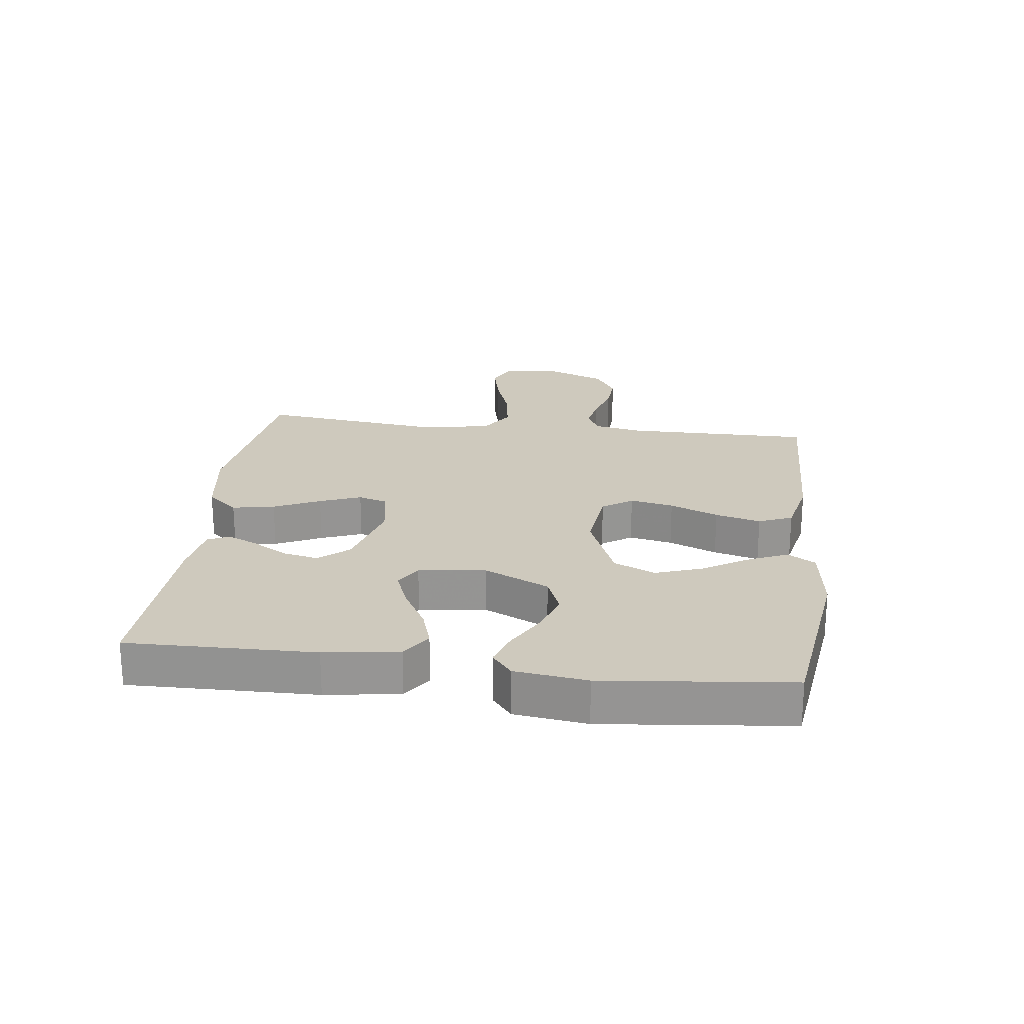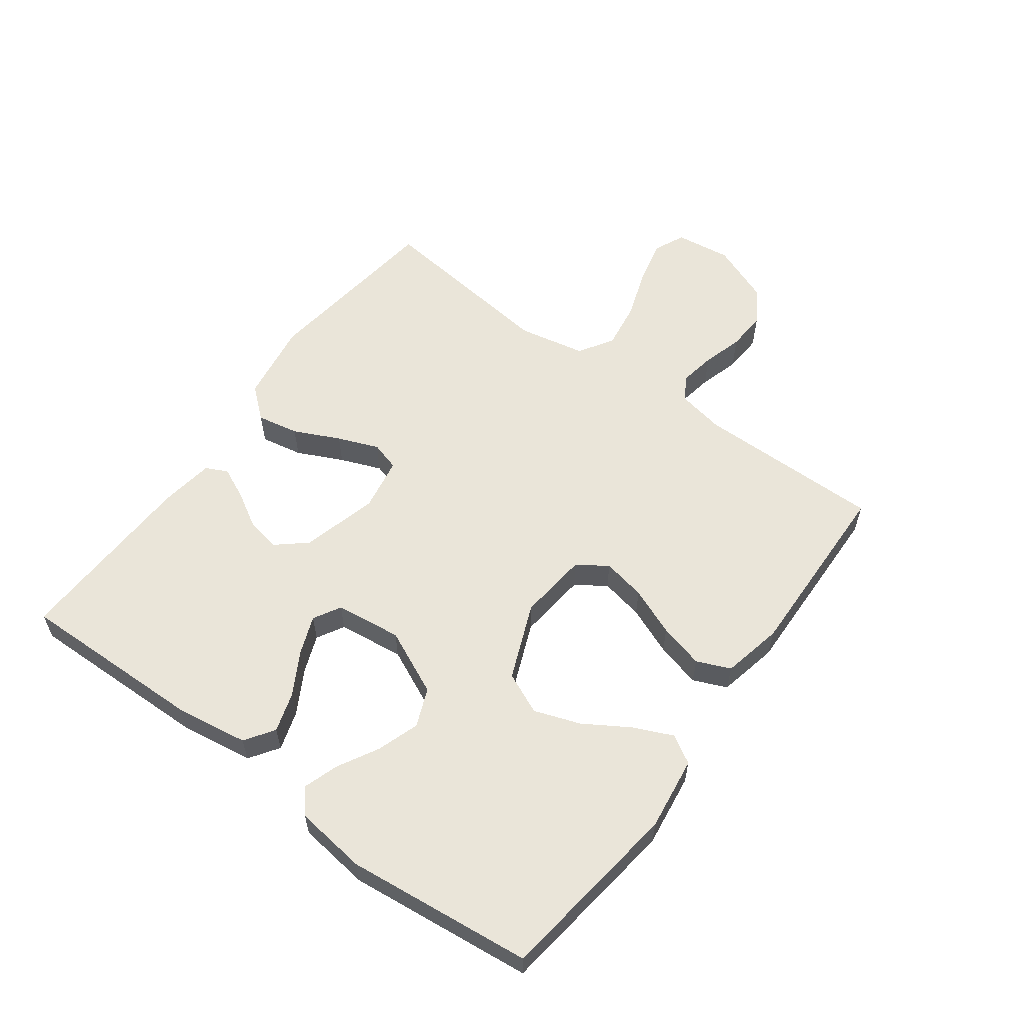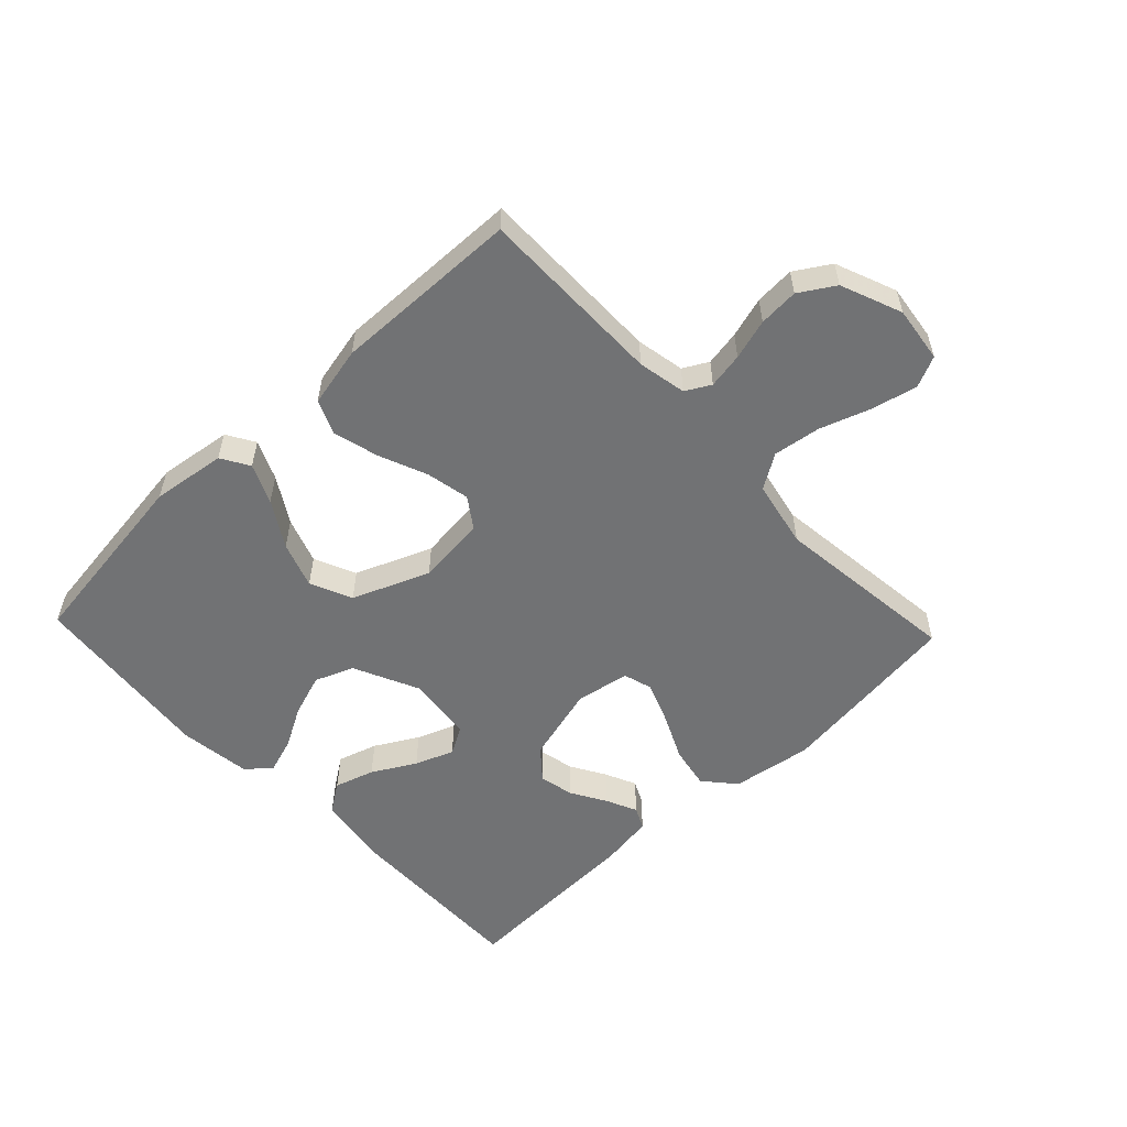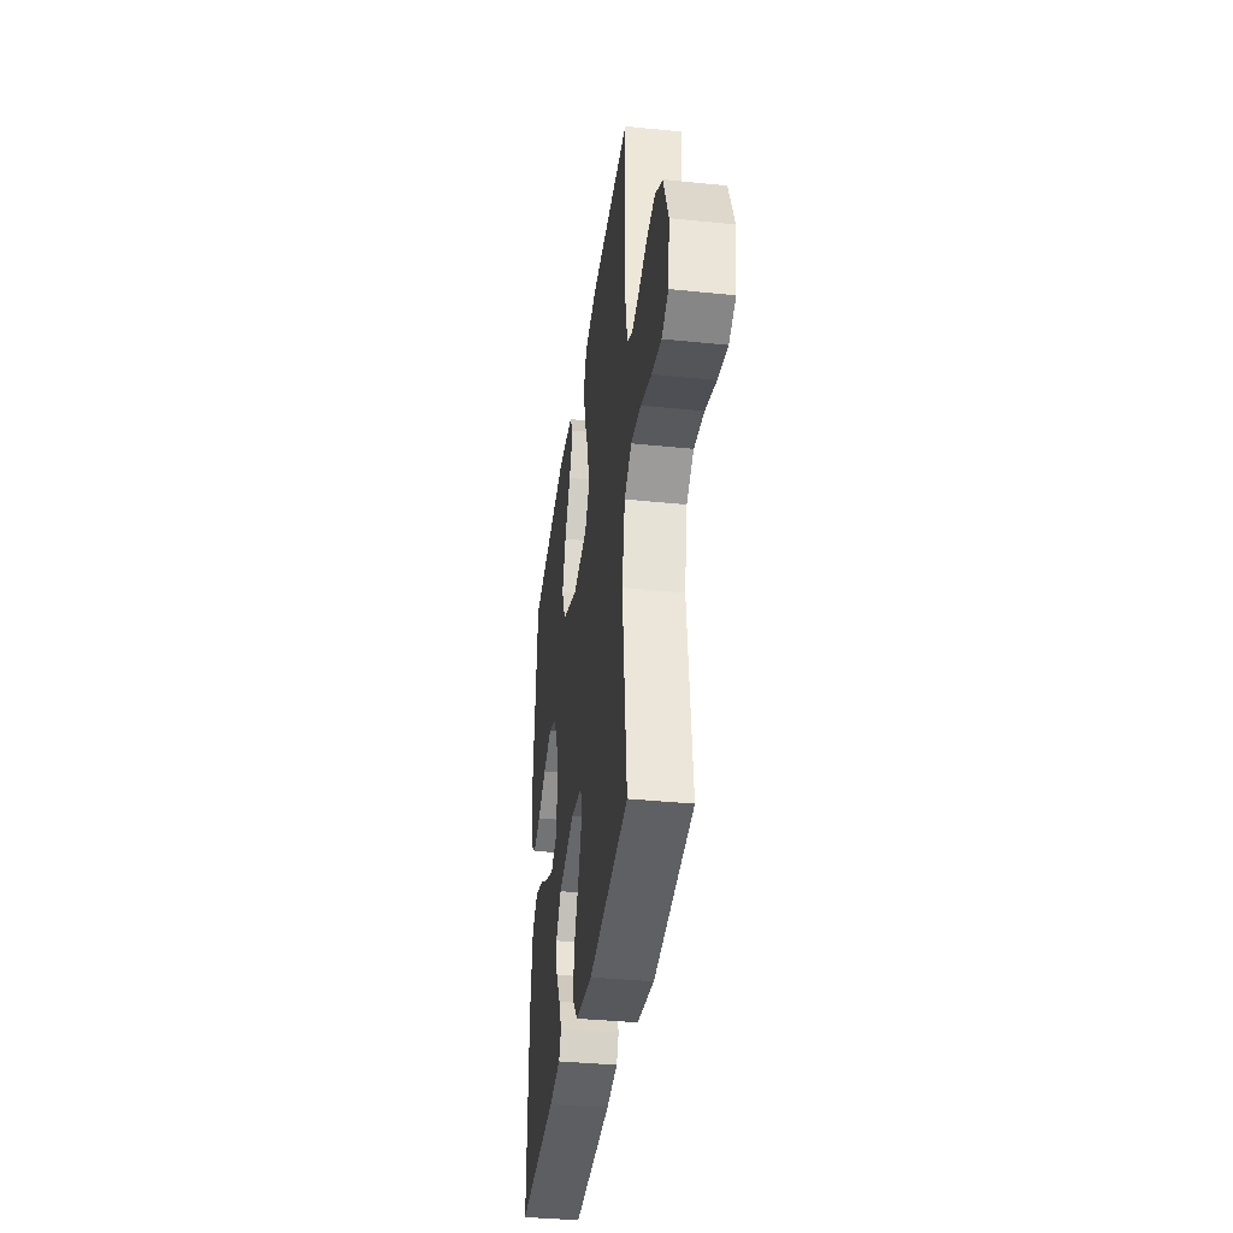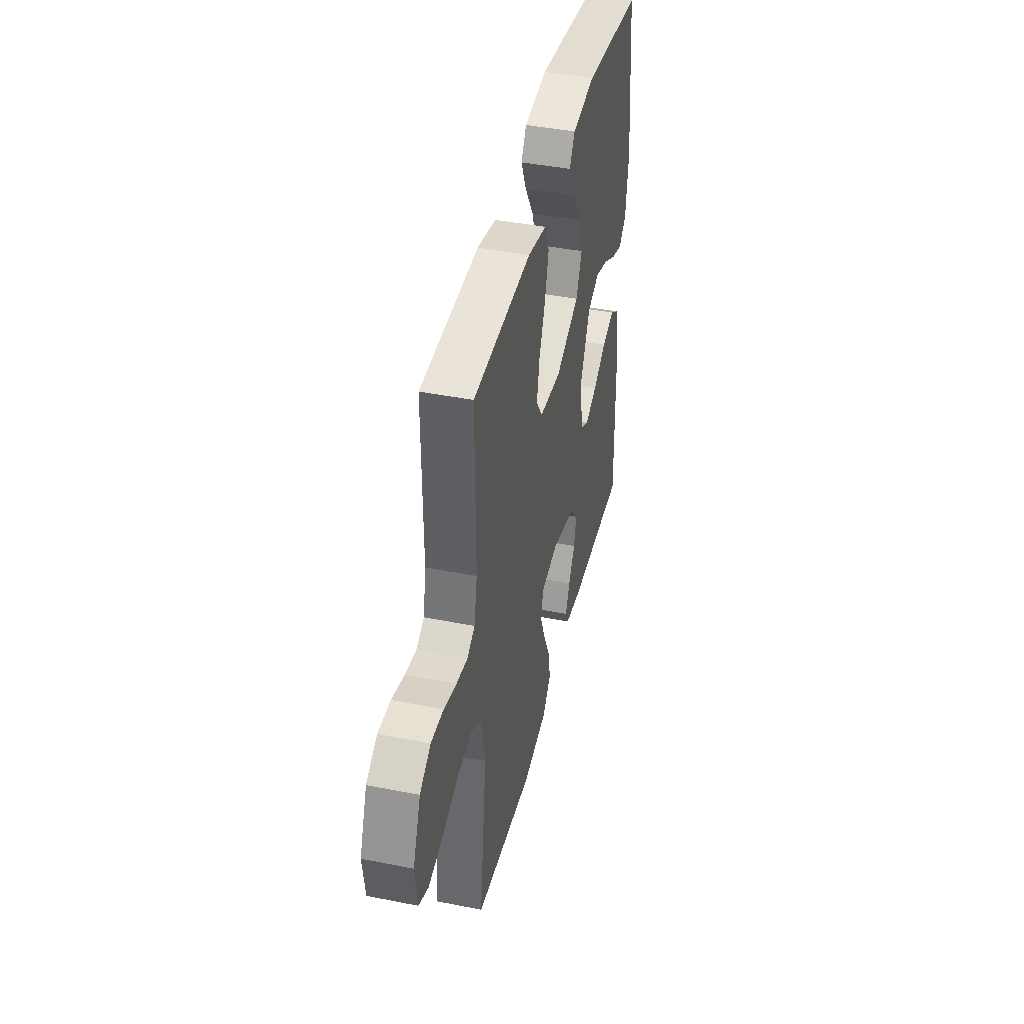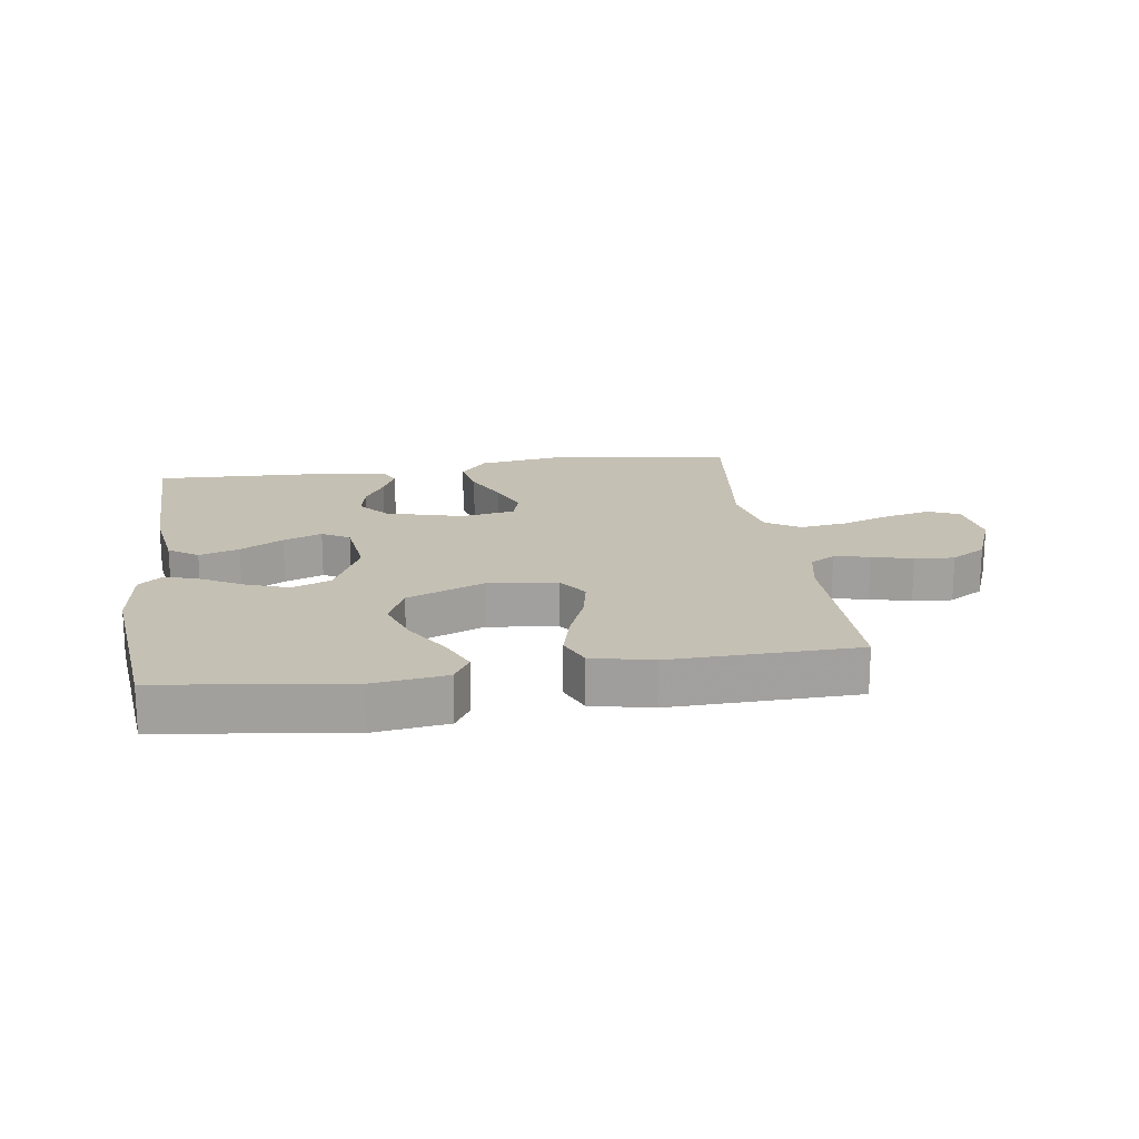
<metadata>
{"format":"obj","ext":"obj","renderer":"f3d","projection":"perspective","resolution":1024,"background":"white","views":[{"elev":22.7,"azim":-82.8,"up":"+Y"},{"elev":58.4,"azim":-53.7,"up":"+Y"},{"elev":-55.5,"azim":43.5,"up":"+Y"},{"elev":-37.3,"azim":82.5,"up":"+Z"},{"elev":42.1,"azim":103.4,"up":"+Z"},{"elev":18.4,"azim":-8.2,"up":"+Y"}]}
</metadata>
<code>
v -0.5 0.07 -0.5
v -0.494 0.07 -0.2
v -0.476 0.07 -0.081
v -0.429 0.07 -0.049
v -0.365 0.07 -0.069
v -0.296 0.07 -0.108
v -0.234 0.07 -0.132
v -0.19 0.07 -0.107
v -0.177 0.07 0
v -0.226 0.07 0.105
v -0.288 0.07 0.13
v -0.356 0.07 0.107
v -0.421 0.07 0.071
v -0.478 0.07 0.052
v -0.517 0.07 0.084
v -0.532 0.07 0.2
v -0.5 0.07 0.5
v -0.2 0.07 0.54
v -0.081 0.07 0.524
v -0.054 0.07 0.479
v -0.082 0.07 0.416
v -0.127 0.07 0.343
v -0.153 0.07 0.269
v -0.123 0.07 0.202
v 0 0.07 0.152
v 0.112 0.07 0.164
v 0.145 0.07 0.212
v 0.131 0.07 0.282
v 0.099 0.07 0.36
v 0.08 0.07 0.433
v 0.103 0.07 0.487
v 0.2 0.07 0.508
v 0.5 0.07 0.5
v 0.498 0.07 0.2
v 0.513 0.07 0.122
v 0.553 0.07 0.1
v 0.61 0.07 0.11
v 0.675 0.07 0.129
v 0.739 0.07 0.133
v 0.795 0.07 0.098
v 0.834 0.07 0
v 0.822 0.07 -0.09
v 0.772 0.07 -0.113
v 0.699 0.07 -0.096
v 0.618 0.07 -0.068
v 0.542 0.07 -0.057
v 0.487 0.07 -0.092
v 0.465 0.07 -0.2
v 0.5 0.07 -0.5
v 0.2 0.07 -0.538
v 0.07 0.07 -0.518
v 0.027 0.07 -0.468
v 0.04 0.07 -0.4
v 0.075 0.07 -0.326
v 0.101 0.07 -0.26
v 0.087 0.07 -0.213
v 0 0.07 -0.198
v -0.123 0.07 -0.231
v -0.164 0.07 -0.279
v -0.152 0.07 -0.335
v -0.119 0.07 -0.391
v -0.096 0.07 -0.441
v -0.113 0.07 -0.476
v -0.2 0.07 -0.489
v -0.5 0 -0.5
v -0.494 0 -0.2
v -0.476 0 -0.081
v -0.429 0 -0.049
v -0.365 0 -0.069
v -0.296 0 -0.108
v -0.234 0 -0.132
v -0.19 0 -0.107
v -0.177 0 0
v -0.226 0 0.105
v -0.288 0 0.13
v -0.356 0 0.107
v -0.421 0 0.071
v -0.478 0 0.052
v -0.517 0 0.084
v -0.532 0 0.2
v -0.5 0 0.5
v -0.2 0 0.54
v -0.081 0 0.524
v -0.054 0 0.479
v -0.082 0 0.416
v -0.127 0 0.343
v -0.153 0 0.269
v -0.123 0 0.202
v 0 0 0.152
v 0.112 0 0.164
v 0.145 0 0.212
v 0.131 0 0.282
v 0.099 0 0.36
v 0.08 0 0.433
v 0.103 0 0.487
v 0.2 0 0.508
v 0.5 0 0.5
v 0.498 0 0.2
v 0.513 0 0.122
v 0.553 0 0.1
v 0.61 0 0.11
v 0.675 0 0.129
v 0.739 0 0.133
v 0.795 0 0.098
v 0.834 0 0
v 0.822 0 -0.09
v 0.772 0 -0.113
v 0.699 0 -0.096
v 0.618 0 -0.068
v 0.542 0 -0.057
v 0.487 0 -0.092
v 0.465 0 -0.2
v 0.5 0 -0.5
v 0.2 0 -0.538
v 0.07 0 -0.518
v 0.027 0 -0.468
v 0.04 0 -0.4
v 0.075 0 -0.326
v 0.101 0 -0.26
v 0.087 0 -0.213
v 0 0 -0.198
v -0.123 0 -0.231
v -0.164 0 -0.279
v -0.152 0 -0.335
v -0.119 0 -0.391
v -0.096 0 -0.441
v -0.113 0 -0.476
v -0.2 0 -0.489
f 60 61 62 63
f 60 63 64 1
f 51 52 53 54
f 51 54 55
f 48 49 50 51
f 47 48 51 55
f 46 47 55 56
f 42 43 44 45
f 42 45 46
f 41 42 46
f 40 41 46
f 37 38 39 40
f 36 37 40 46
f 35 36 46 56
f 31 32 33 34
f 28 29 30 31
f 27 28 31 34
f 26 27 34 35
f 19 20 21 22
f 19 22 23
f 18 19 23
f 17 18 23
f 16 17 23 24
f 12 13 14 15
f 11 12 15 16
f 3 4 5 6
f 3 6 7
f 2 3 7
f 59 60 1 2
f 58 59 2 7
f 57 58 7 8
f 56 57 8 9
f 25 26 35 56
f 25 56 9 10
f 11 16 24 25
f 10 11 25
f 127 126 125 124
f 65 128 127 124
f 118 117 116 115
f 119 118 115
f 115 114 113 112
f 119 115 112 111
f 120 119 111 110
f 109 108 107 106
f 110 109 106
f 110 106 105
f 110 105 104
f 104 103 102 101
f 110 104 101 100
f 120 110 100 99
f 98 97 96 95
f 95 94 93 92
f 98 95 92 91
f 99 98 91 90
f 86 85 84 83
f 87 86 83
f 87 83 82
f 87 82 81
f 88 87 81 80
f 79 78 77 76
f 80 79 76 75
f 70 69 68 67
f 71 70 67
f 71 67 66
f 66 65 124 123
f 71 66 123 122
f 72 71 122 121
f 73 72 121 120
f 120 99 90 89
f 74 73 120 89
f 89 88 80 75
f 89 75 74
f 1 65 66 2
f 2 66 67 3
f 3 67 68 4
f 4 68 69 5
f 5 69 70 6
f 6 70 71 7
f 7 71 72 8
f 8 72 73 9
f 9 73 74 10
f 10 74 75 11
f 11 75 76 12
f 12 76 77 13
f 13 77 78 14
f 14 78 79 15
f 15 79 80 16
f 16 80 81 17
f 17 81 82 18
f 18 82 83 19
f 19 83 84 20
f 20 84 85 21
f 21 85 86 22
f 22 86 87 23
f 23 87 88 24
f 24 88 89 25
f 25 89 90 26
f 26 90 91 27
f 27 91 92 28
f 28 92 93 29
f 29 93 94 30
f 30 94 95 31
f 31 95 96 32
f 32 96 97 33
f 33 97 98 34
f 34 98 99 35
f 35 99 100 36
f 36 100 101 37
f 37 101 102 38
f 38 102 103 39
f 39 103 104 40
f 40 104 105 41
f 41 105 106 42
f 42 106 107 43
f 43 107 108 44
f 44 108 109 45
f 45 109 110 46
f 46 110 111 47
f 47 111 112 48
f 48 112 113 49
f 49 113 114 50
f 50 114 115 51
f 51 115 116 52
f 52 116 117 53
f 53 117 118 54
f 54 118 119 55
f 55 119 120 56
f 56 120 121 57
f 57 121 122 58
f 58 122 123 59
f 59 123 124 60
f 60 124 125 61
f 61 125 126 62
f 62 126 127 63
f 63 127 128 64
f 64 128 65 1

</code>
